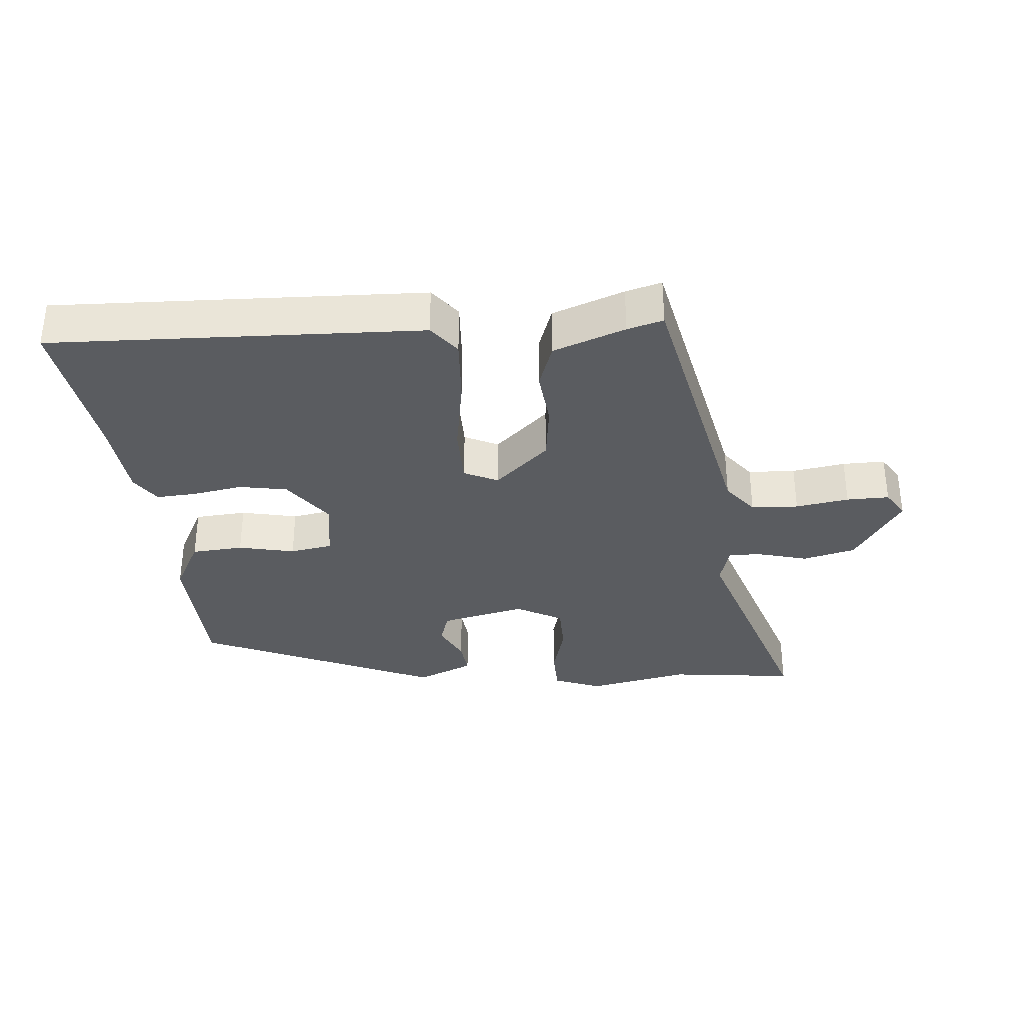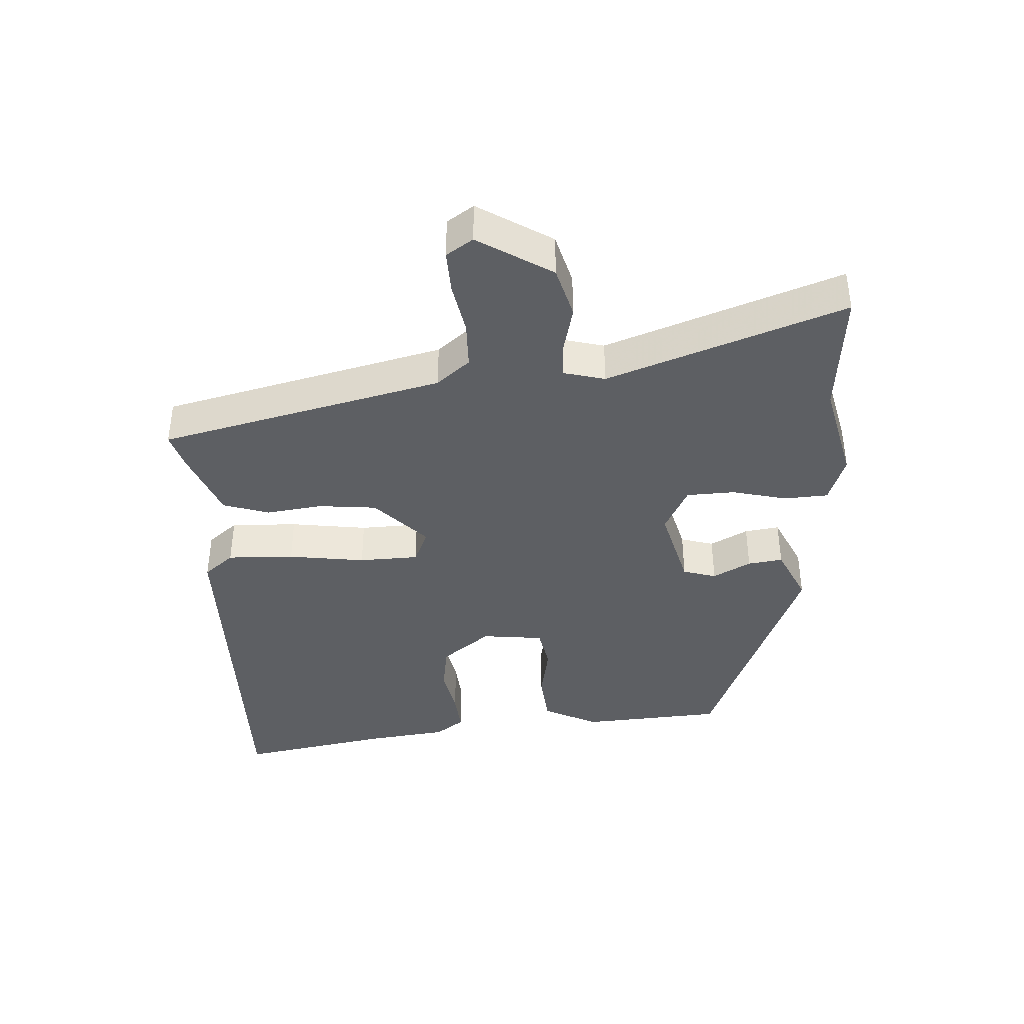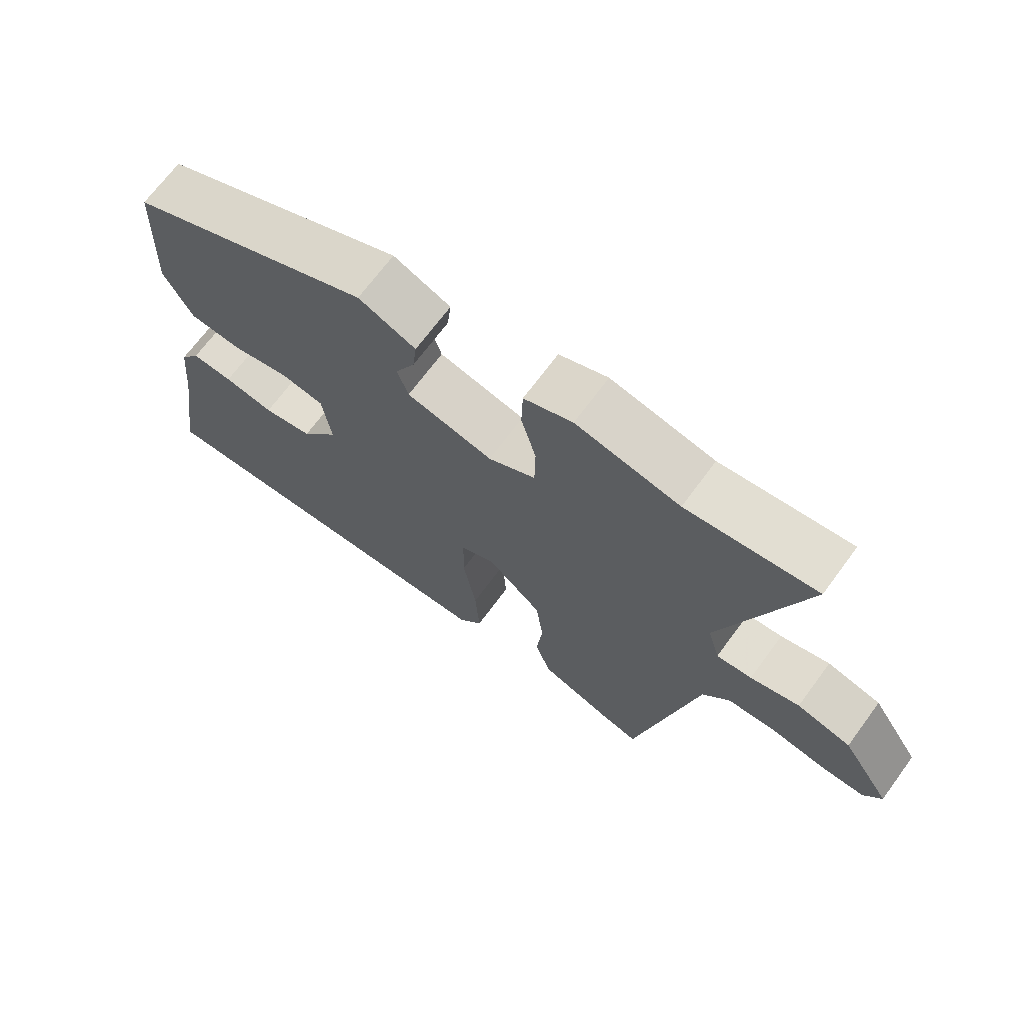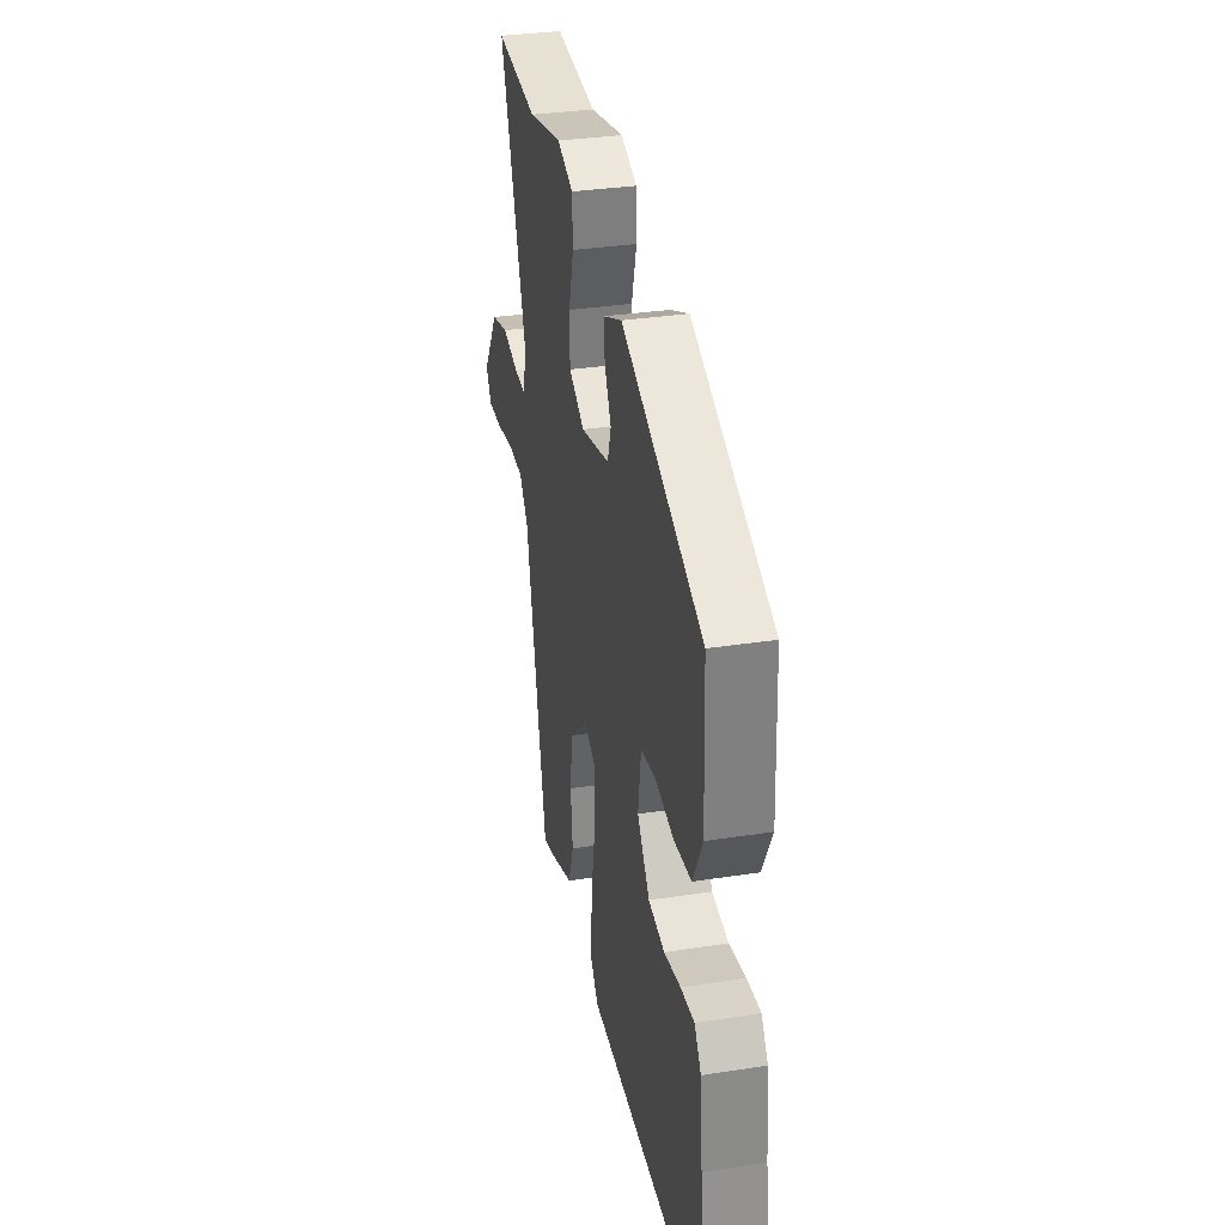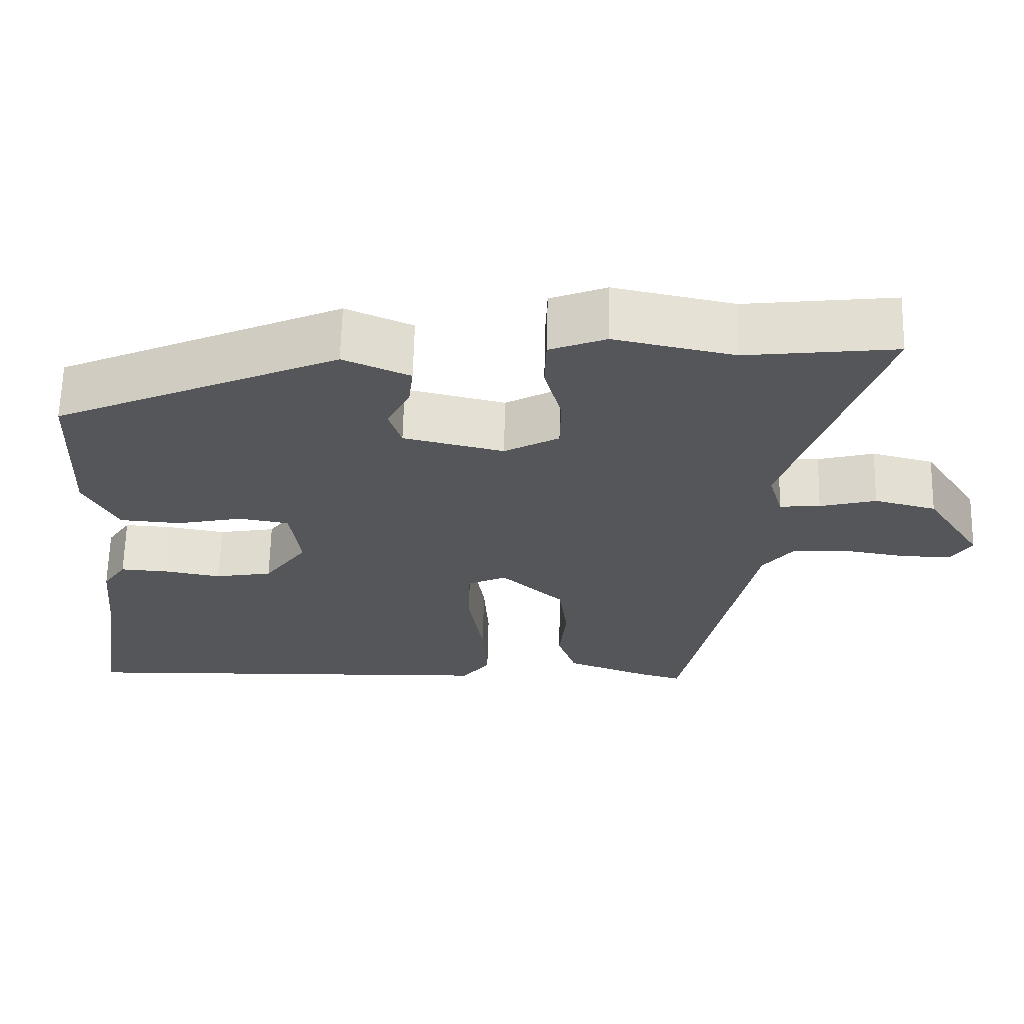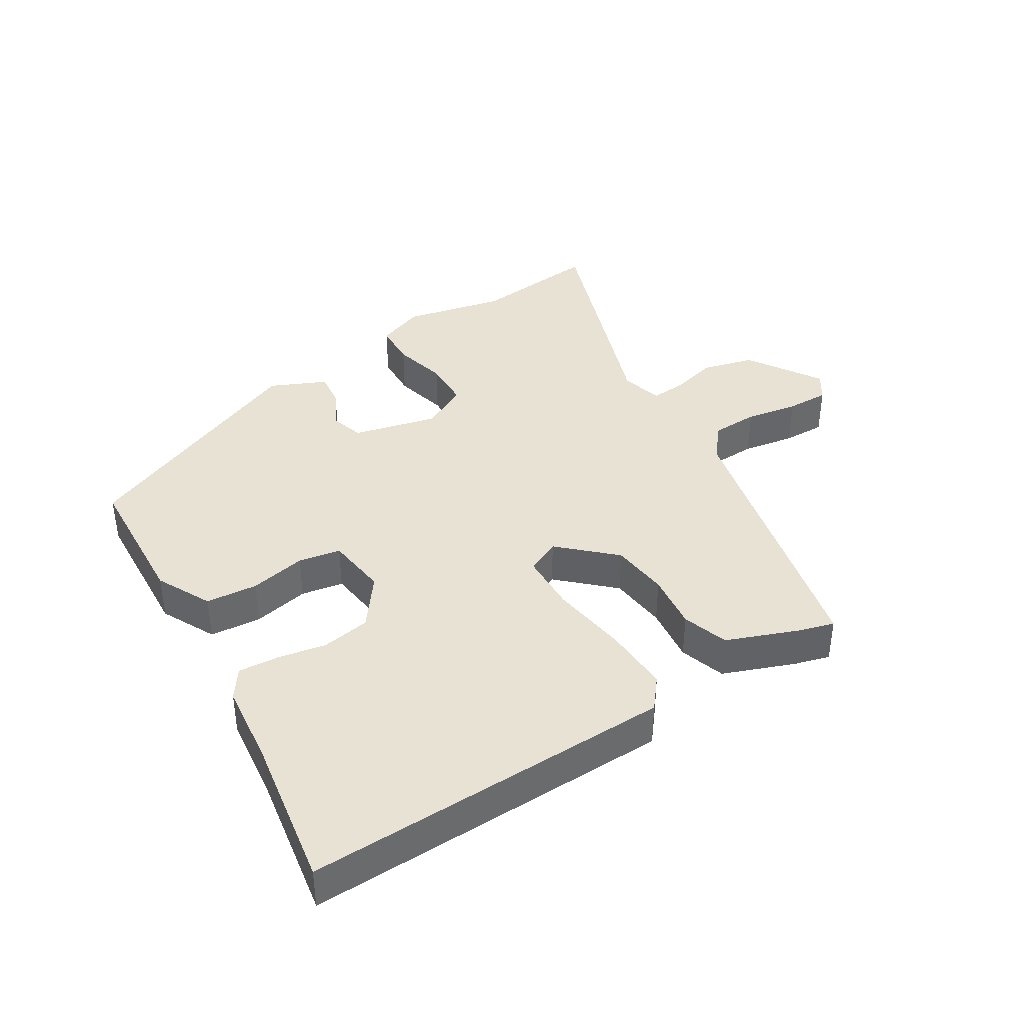
<metadata>
{"format":"obj","ext":"obj","renderer":"f3d","projection":"perspective","resolution":1024,"background":"white","views":[{"elev":-34.1,"azim":-175.2,"up":"+Y"},{"elev":-40.0,"azim":-85.3,"up":"+Y"},{"elev":69.1,"azim":-143.6,"up":"+Z"},{"elev":32.6,"azim":77.8,"up":"+Z"},{"elev":64.1,"azim":-178.7,"up":"+Z"},{"elev":39.8,"azim":148.9,"up":"+Y"}]}
</metadata>
<code>
v 0.442 0.07 0.301
v 0.451 0.07 0.086
v 0.408 0.07 0.004
v 0.33 0.07 -0.002
v 0.245 0.07 0.016
v 0.181 0.07 0.005
v 0.168 0.07 -0.088
v 0.223 0.07 -0.163
v 0.296 0.07 -0.176
v 0.37 0.07 -0.163
v 0.431 0.07 -0.159
v 0.461 0.07 -0.203
v 0.473 0.07 -0.325
v 0.508 0.07 -0.555
v -0.05 0.07 -0.537
v -0.086 0.07 -0.491
v -0.08 0.07 -0.39
v -0.061 0.07 -0.274
v -0.062 0.07 -0.184
v -0.113 0.07 -0.16
v -0.194 0.07 -0.234
v -0.205 0.07 -0.321
v -0.196 0.07 -0.407
v -0.22 0.07 -0.476
v -0.328 0.07 -0.516
v -0.382 0.07 -0.531
v -0.474 0.07 -0.101
v -0.514 0.07 -0.05
v -0.585 0.07 -0.047
v -0.665 0.07 -0.06
v -0.729 0.07 -0.061
v -0.755 0.07 -0.02
v -0.683 0.07 0.09
v -0.604 0.07 0.11
v -0.532 0.07 0.091
v -0.48 0.07 0.087
v -0.462 0.07 0.15
v -0.581 0.07 0.509
v -0.39 0.07 0.487
v -0.237 0.07 0.519
v -0.165 0.07 0.491
v -0.163 0.07 0.424
v -0.185 0.07 0.342
v -0.184 0.07 0.269
v -0.114 0.07 0.231
v 0.014 0.07 0.261
v 0.03 0.07 0.311
v 0.001 0.07 0.369
v -0.005 0.07 0.422
v 0.08 0.07 0.459
v 0.442 0 0.301
v 0.451 0 0.086
v 0.408 0 0.004
v 0.33 0 -0.002
v 0.245 0 0.016
v 0.181 0 0.005
v 0.168 0 -0.088
v 0.223 0 -0.163
v 0.296 0 -0.176
v 0.37 0 -0.163
v 0.431 0 -0.159
v 0.461 0 -0.203
v 0.473 0 -0.325
v 0.508 0 -0.555
v -0.05 0 -0.537
v -0.086 0 -0.491
v -0.08 0 -0.39
v -0.061 0 -0.274
v -0.062 0 -0.184
v -0.113 0 -0.16
v -0.194 0 -0.234
v -0.205 0 -0.321
v -0.196 0 -0.407
v -0.22 0 -0.476
v -0.328 0 -0.516
v -0.382 0 -0.531
v -0.474 0 -0.101
v -0.514 0 -0.05
v -0.585 0 -0.047
v -0.665 0 -0.06
v -0.729 0 -0.061
v -0.755 0 -0.02
v -0.683 0 0.09
v -0.604 0 0.11
v -0.532 0 0.091
v -0.48 0 0.087
v -0.462 0 0.15
v -0.581 0 0.509
v -0.39 0 0.487
v -0.237 0 0.519
v -0.165 0 0.491
v -0.163 0 0.424
v -0.185 0 0.342
v -0.184 0 0.269
v -0.114 0 0.231
v 0.014 0 0.261
v 0.03 0 0.311
v 0.001 0 0.369
v -0.005 0 0.422
v 0.08 0 0.459
f 47 48 49 50
f 46 47 50 1
f 45 46 1 2
f 40 41 42 43
f 39 40 43 44
f 37 38 39 44
f 36 37 44 45
f 32 33 34 35
f 32 35 36
f 29 30 31 32
f 28 29 32 36
f 27 28 36 45
f 22 23 24 25
f 21 22 25 26
f 15 16 17 18
f 13 14 15 18
f 13 18 19
f 12 13 19 20
f 9 10 11 12
f 2 3 4 5
f 2 5 6
f 45 2 6
f 21 26 27 45
f 20 21 45
f 20 45 6 7
f 9 12 20
f 8 9 20
f 7 8 20
f 100 99 98 97
f 51 100 97 96
f 52 51 96 95
f 93 92 91 90
f 94 93 90 89
f 94 89 88 87
f 95 94 87 86
f 85 84 83 82
f 86 85 82
f 82 81 80 79
f 86 82 79 78
f 95 86 78 77
f 75 74 73 72
f 76 75 72 71
f 68 67 66 65
f 68 65 64 63
f 69 68 63
f 70 69 63 62
f 62 61 60 59
f 55 54 53 52
f 56 55 52
f 56 52 95
f 95 77 76 71
f 95 71 70
f 57 56 95 70
f 70 62 59
f 70 59 58
f 70 58 57
f 1 51 52 2
f 2 52 53 3
f 3 53 54 4
f 4 54 55 5
f 5 55 56 6
f 6 56 57 7
f 7 57 58 8
f 8 58 59 9
f 9 59 60 10
f 10 60 61 11
f 11 61 62 12
f 12 62 63 13
f 13 63 64 14
f 14 64 65 15
f 15 65 66 16
f 16 66 67 17
f 17 67 68 18
f 18 68 69 19
f 19 69 70 20
f 20 70 71 21
f 21 71 72 22
f 22 72 73 23
f 23 73 74 24
f 24 74 75 25
f 25 75 76 26
f 26 76 77 27
f 27 77 78 28
f 28 78 79 29
f 29 79 80 30
f 30 80 81 31
f 31 81 82 32
f 32 82 83 33
f 33 83 84 34
f 34 84 85 35
f 35 85 86 36
f 36 86 87 37
f 37 87 88 38
f 38 88 89 39
f 39 89 90 40
f 40 90 91 41
f 41 91 92 42
f 42 92 93 43
f 43 93 94 44
f 44 94 95 45
f 45 95 96 46
f 46 96 97 47
f 47 97 98 48
f 48 98 99 49
f 49 99 100 50
f 50 100 51 1

</code>
